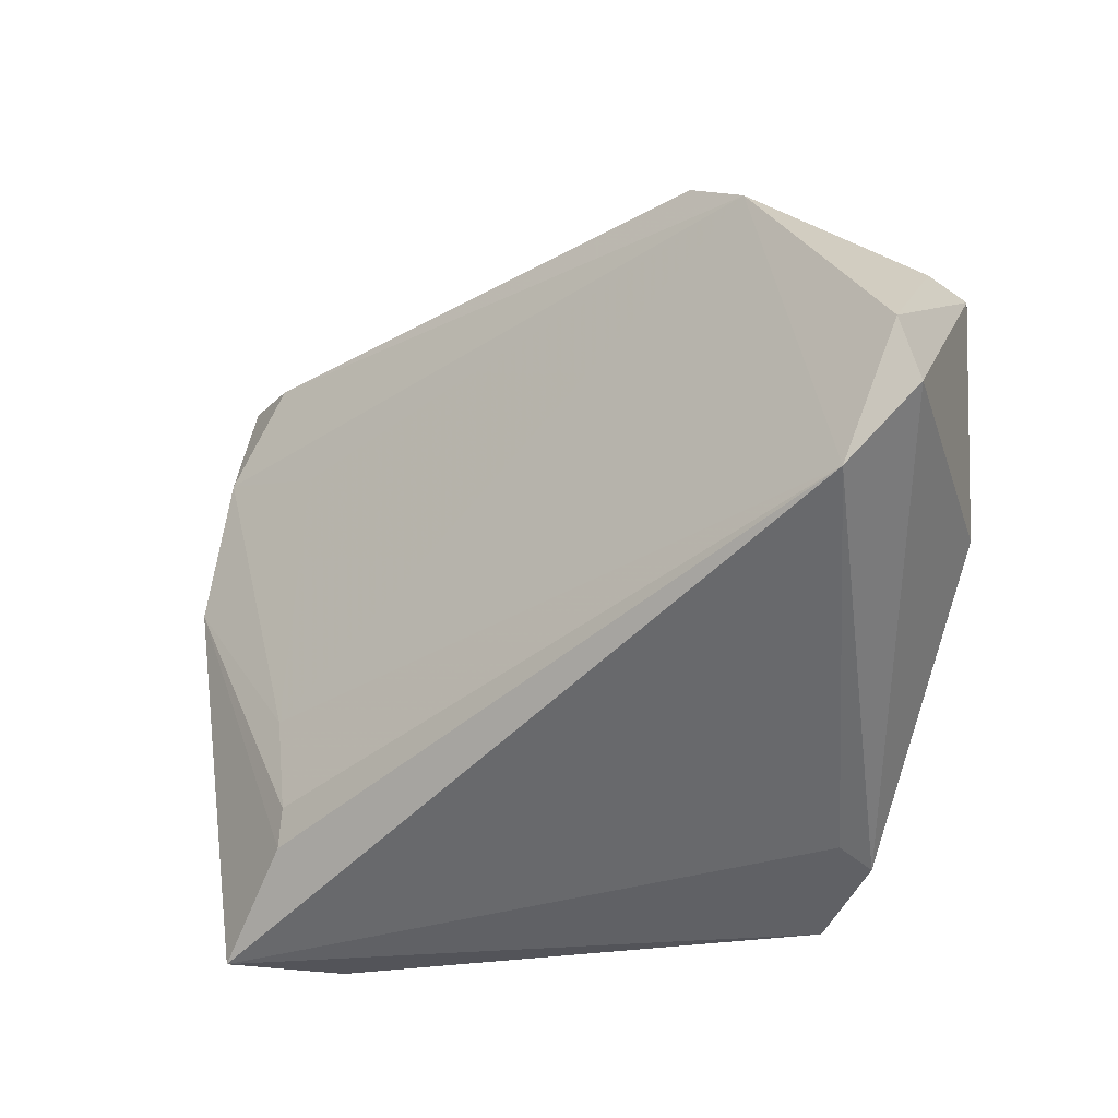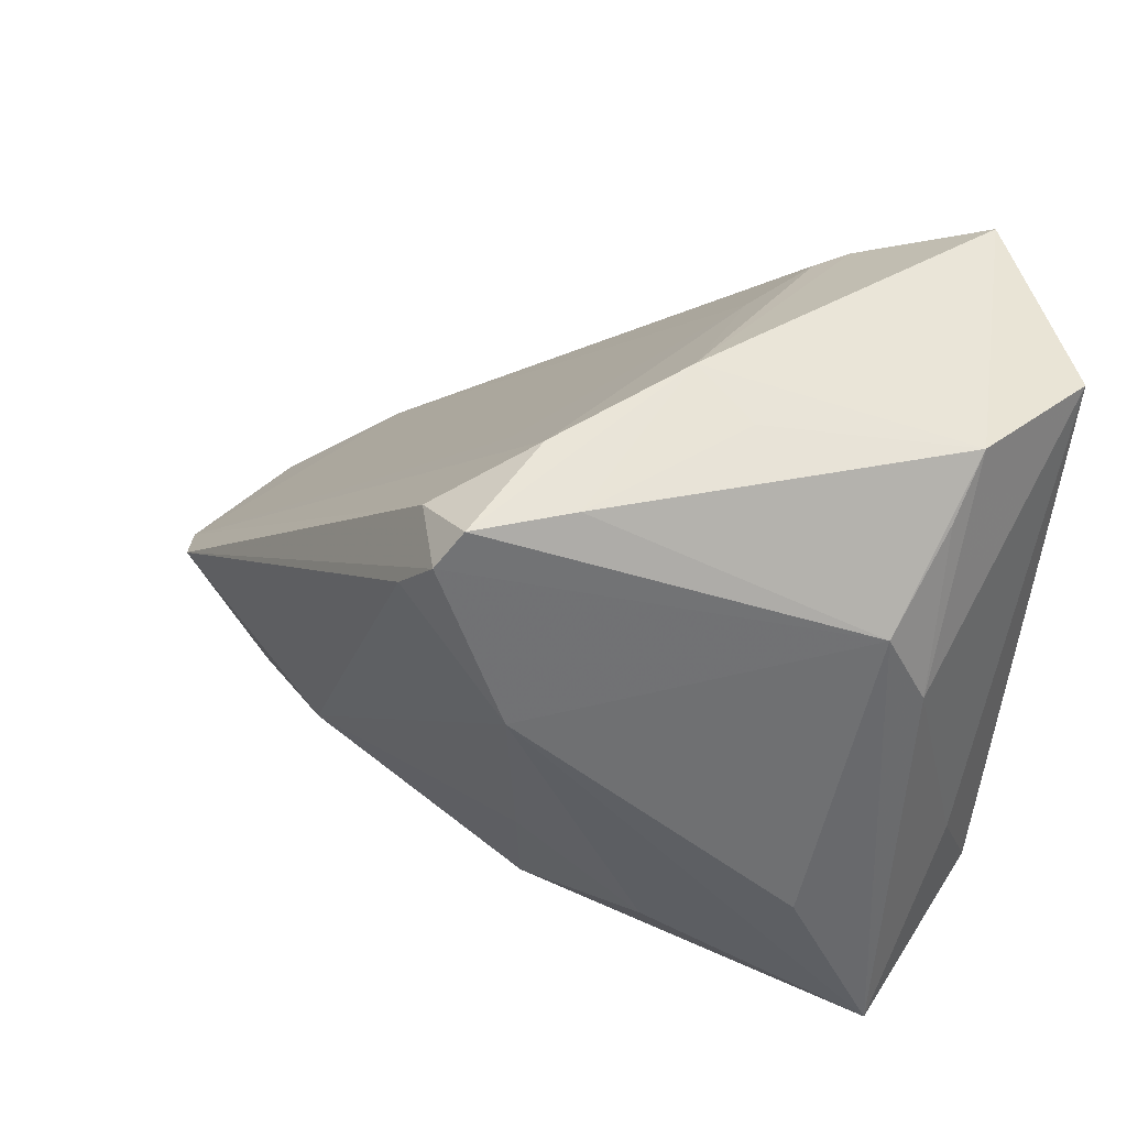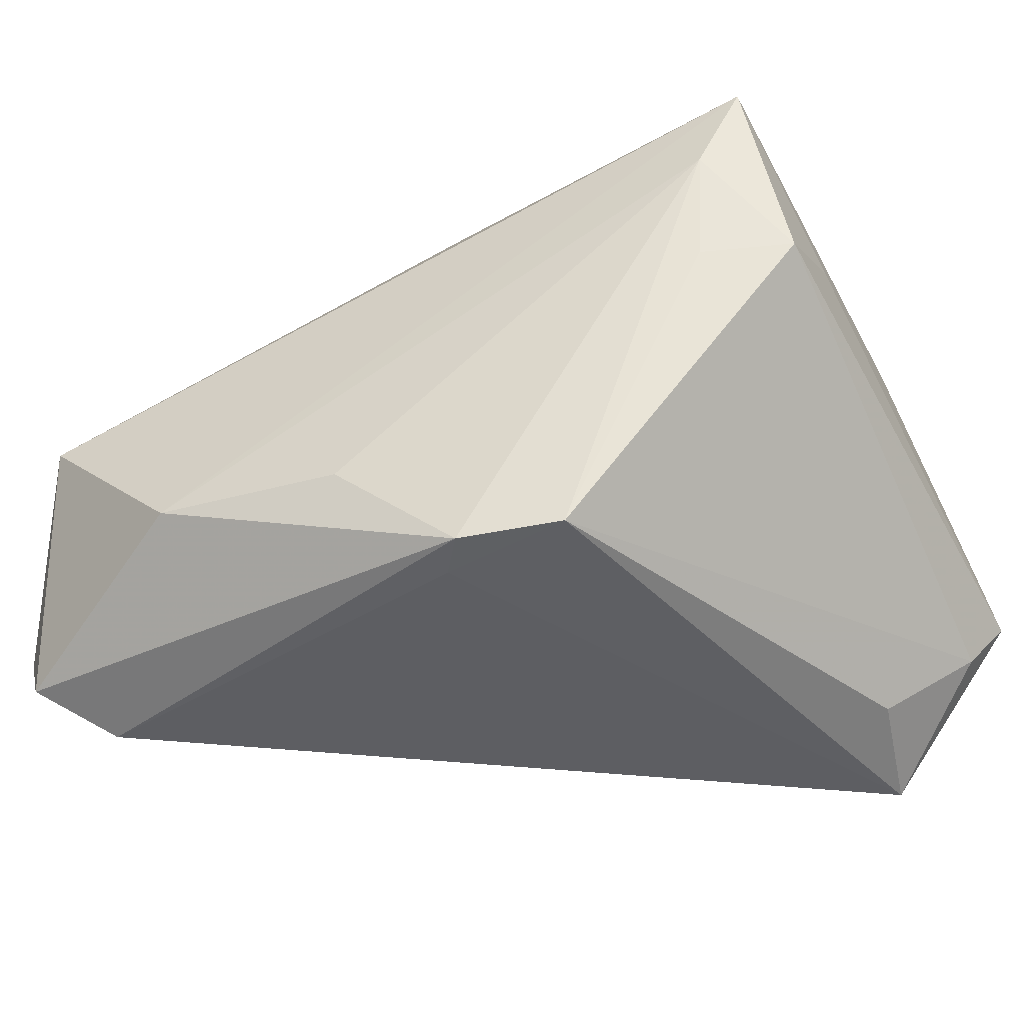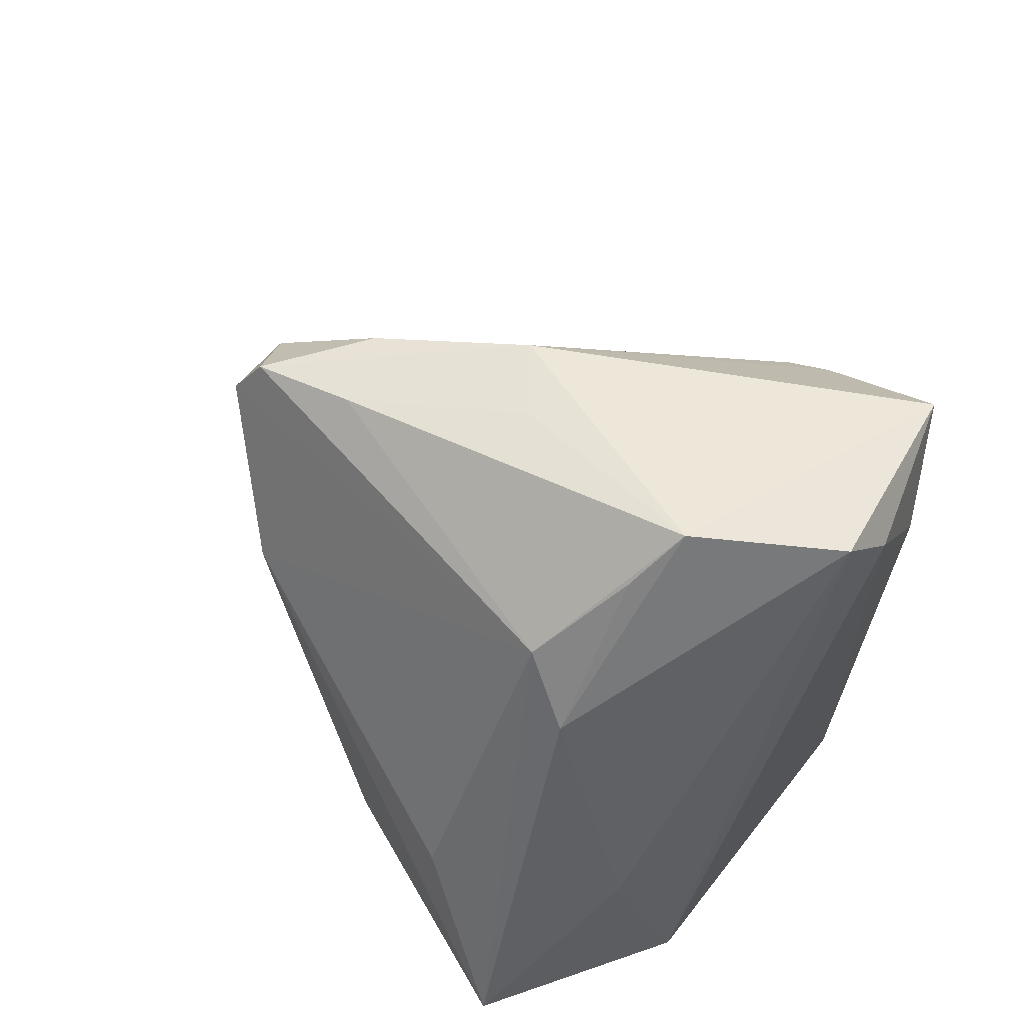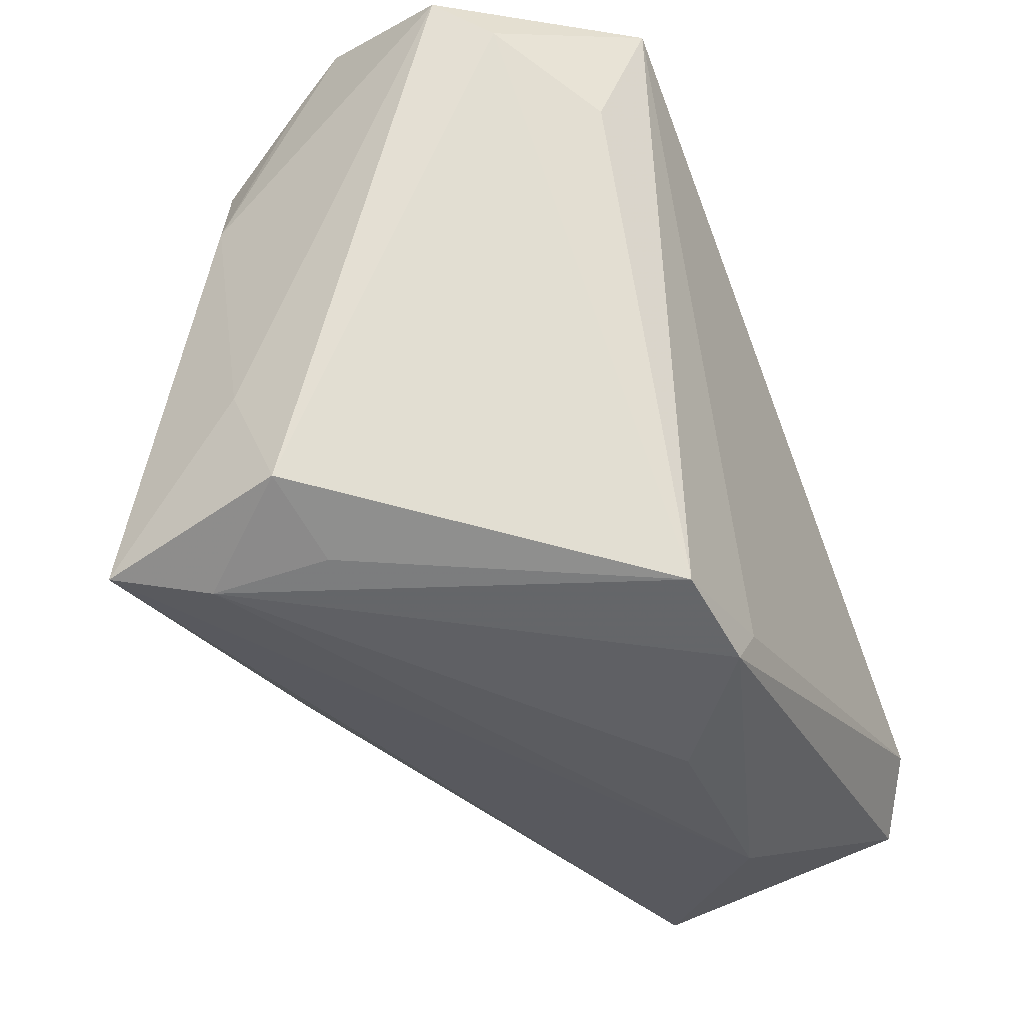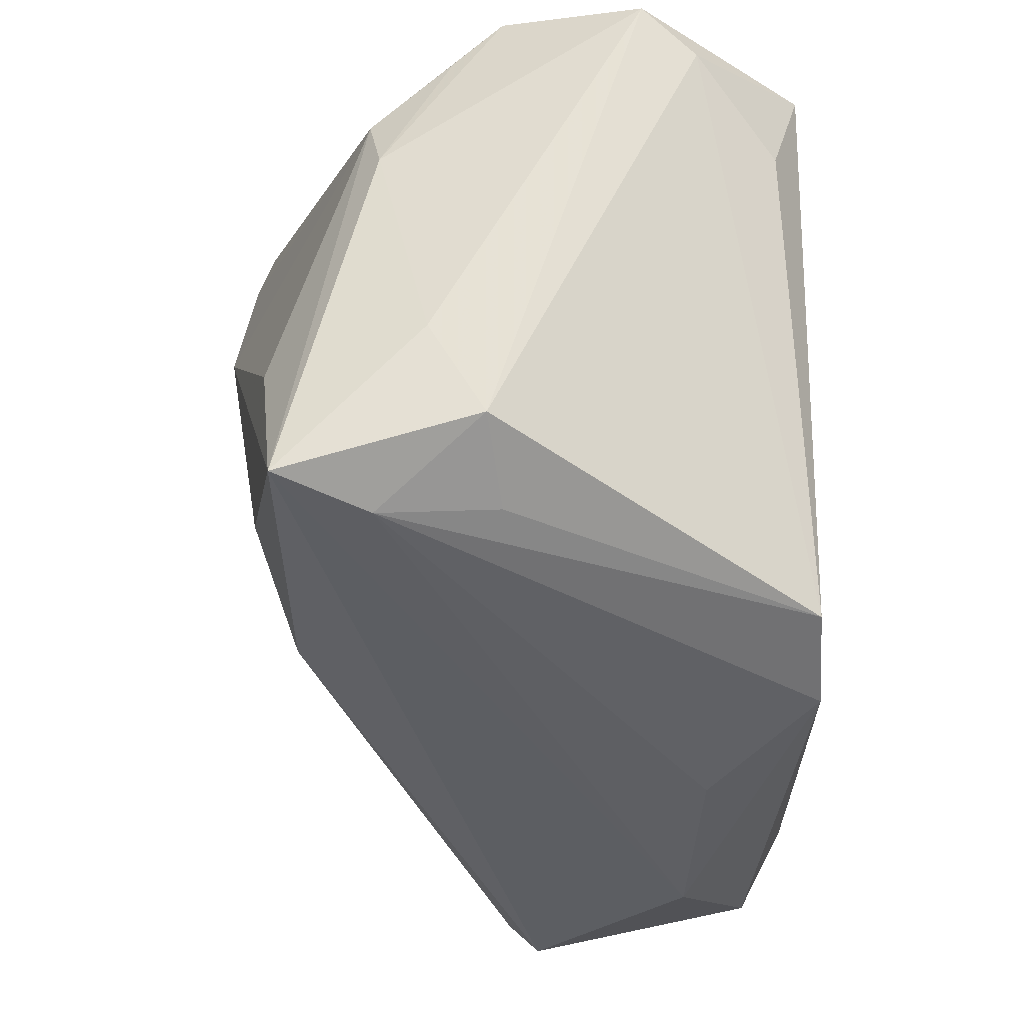
<metadata>
{"format":"obj","ext":"obj","renderer":"f3d","projection":"perspective","resolution":1024,"background":"white","views":[{"elev":-52.7,"azim":-95.1,"up":"+Z"},{"elev":48.2,"azim":24.7,"up":"+Y"},{"elev":-38.7,"azim":30.3,"up":"+Z"},{"elev":44.9,"azim":66.9,"up":"+Y"},{"elev":-32.4,"azim":116.9,"up":"+Y"},{"elev":-35.5,"azim":90.8,"up":"+Y"}]}
</metadata>
<code>
v 0.01754 0.02535 -0.02554
v -0.01846 -0.03573 -0.01739
v 0.04035 -0.02426 0.0203
v 0.04315 0.02954 -0.01328
v 0.04315 -0.0202 0.00155
v -0.01942 -0.01558 0.01579
v 0.01176 0.02634 -0.01404
v 0.0329 -0.008014 0.02236
v 0.03773 0.02784 0.005202
v -0.04136 -0.01309 0.001738
v 0.03528 -0.02489 0.0003019
v 0.006408 -0.007764 0.02438
v 0.01117 0.03274 0.02098
v 0.03839 0.03248 0.0003987
v 0.01199 -0.03059 -0.02904
v 0.04055 0.02572 -0.01861
v 0.02975 0.02968 -0.0294
v -0.03403 -0.02043 -0.0294
v 0.01888 -0.01498 0.02423
v -0.03515 -0.03099 0.0007183
v 0.03589 0.02079 0.01342
v -0.03253 -0.02315 0.005279
v 0.005707 0.03402 0.01608
v 0.03335 0.01839 -0.02637
v 0.03918 0.01338 0.01207
v 0.00901 -0.02702 -0.0294
v -0.03844 -0.008805 0.007358
v 0.0003828 -0.03359 -0.01886
v 0.005111 -0.02038 0.02107
v 0.00156 0.02909 0.02854
v -0.03441 -0.03431 -0.002342
v -0.04026 -0.02648 -0.02533
v 0.02067 0.03409 0.007236
v -0.002548 0.02412 0.02717
v -0.0007072 0.02558 0.009419
v -0.002266 0.02935 0.02278
v 0.02143 -0.02732 -0.0285
v 0.003589 0.03247 0.02659
v 0.014 0.03573 0.004204
v 0.008161 0.01337 0.0294
v 0.01496 0.02519 -0.02268
v 0.03648 -0.02602 0.01152
v -0.04315 -0.0244 -0.02005
v 0.04219 -0.009718 0.006881
f 31 3 29
f 25 21 3
f 38 21 13
f 13 39 38
f 42 5 3
f 44 5 4
f 3 5 44
f 4 25 44
f 44 25 3
f 4 5 16
f 16 5 37
f 16 17 4
f 28 42 2
f 2 3 31
f 2 42 3
f 38 39 23
f 23 39 7
f 7 39 41
f 7 41 18
f 10 18 43
f 7 18 10
f 19 29 3
f 3 40 19
f 3 21 8
f 8 40 3
f 21 40 8
f 30 21 38
f 30 40 21
f 14 25 4
f 14 13 21
f 4 17 14
f 14 17 39
f 37 5 11
f 11 42 37
f 5 42 11
f 37 17 24
f 24 16 37
f 17 16 24
f 39 17 1
f 1 41 39
f 17 18 1
f 1 18 41
f 26 17 37
f 26 18 17
f 38 23 36
f 23 10 36
f 36 30 38
f 20 43 31
f 20 10 43
f 31 29 20
f 29 6 20
f 35 23 7
f 7 10 35
f 35 10 23
f 29 19 12
f 12 19 40
f 12 6 29
f 12 40 6
f 6 40 34
f 40 30 34
f 21 25 9
f 9 14 21
f 25 14 9
f 39 13 33
f 33 14 39
f 13 14 33
f 15 26 37
f 28 2 15
f 18 26 15
f 37 42 15
f 15 42 28
f 22 20 6
f 30 36 27
f 27 34 30
f 27 36 10
f 6 34 27
f 27 22 6
f 10 20 27
f 20 22 27
f 32 15 2
f 18 15 32
f 43 18 32
f 31 43 32
f 32 2 31

</code>
